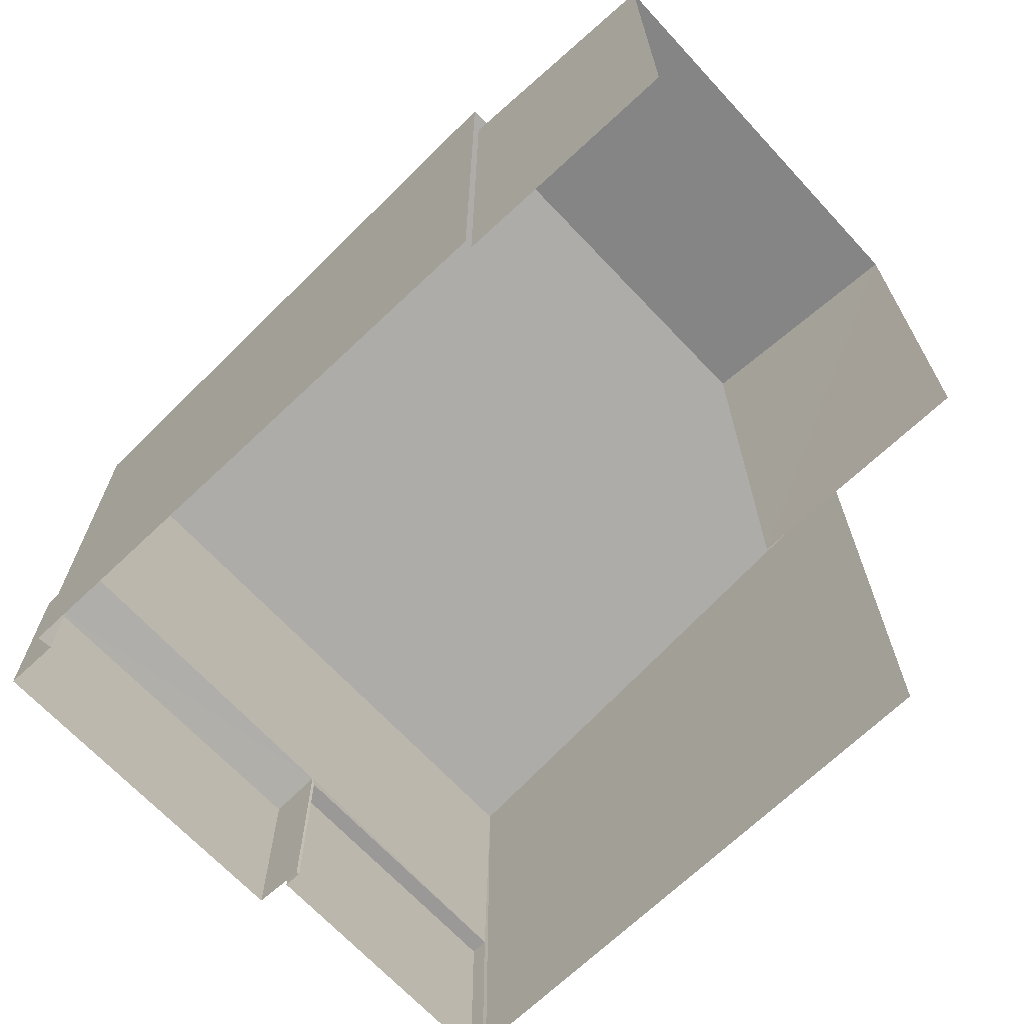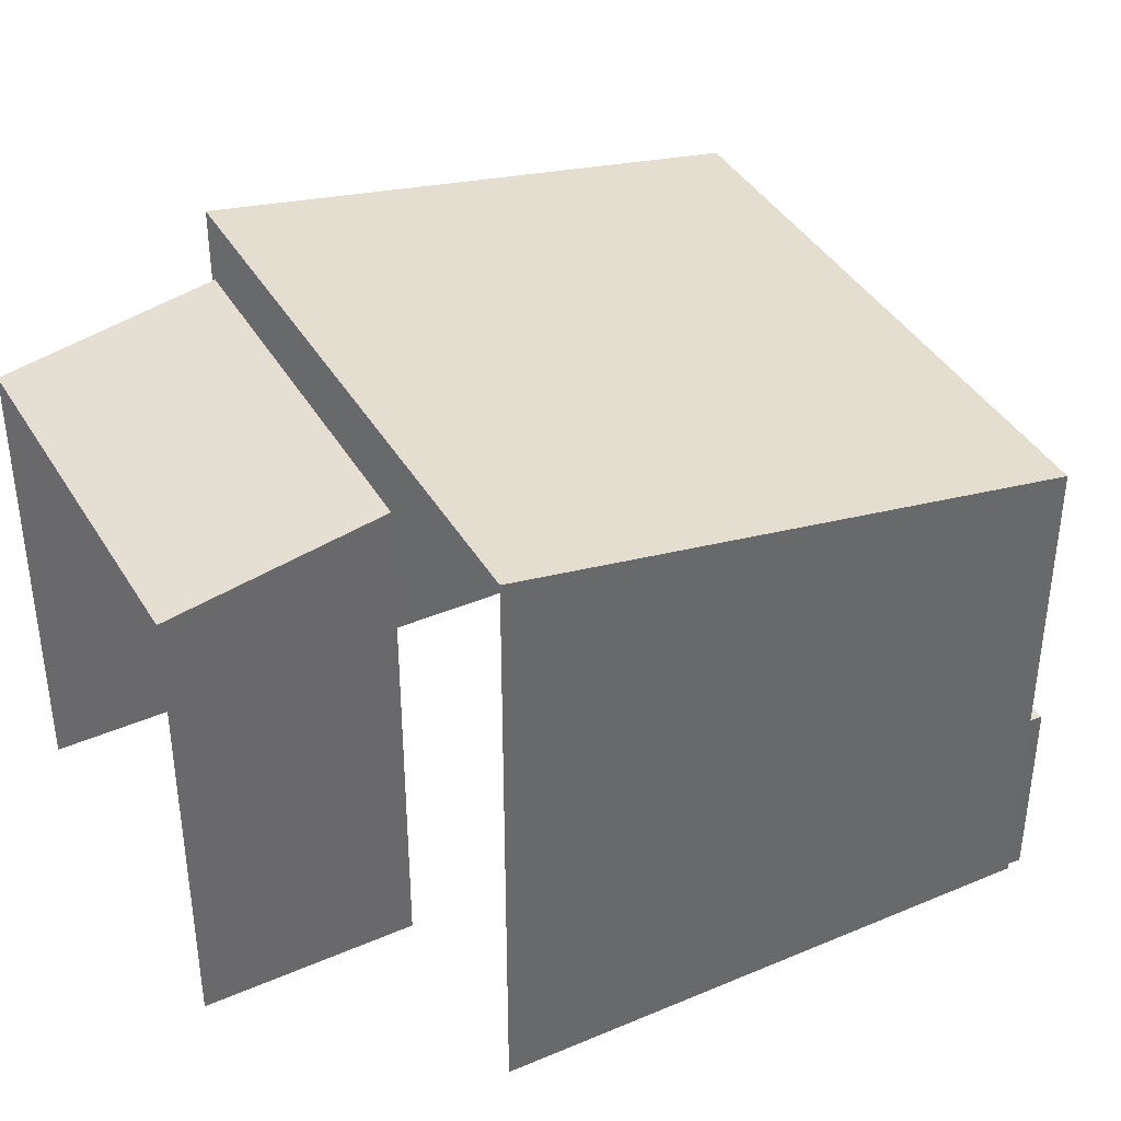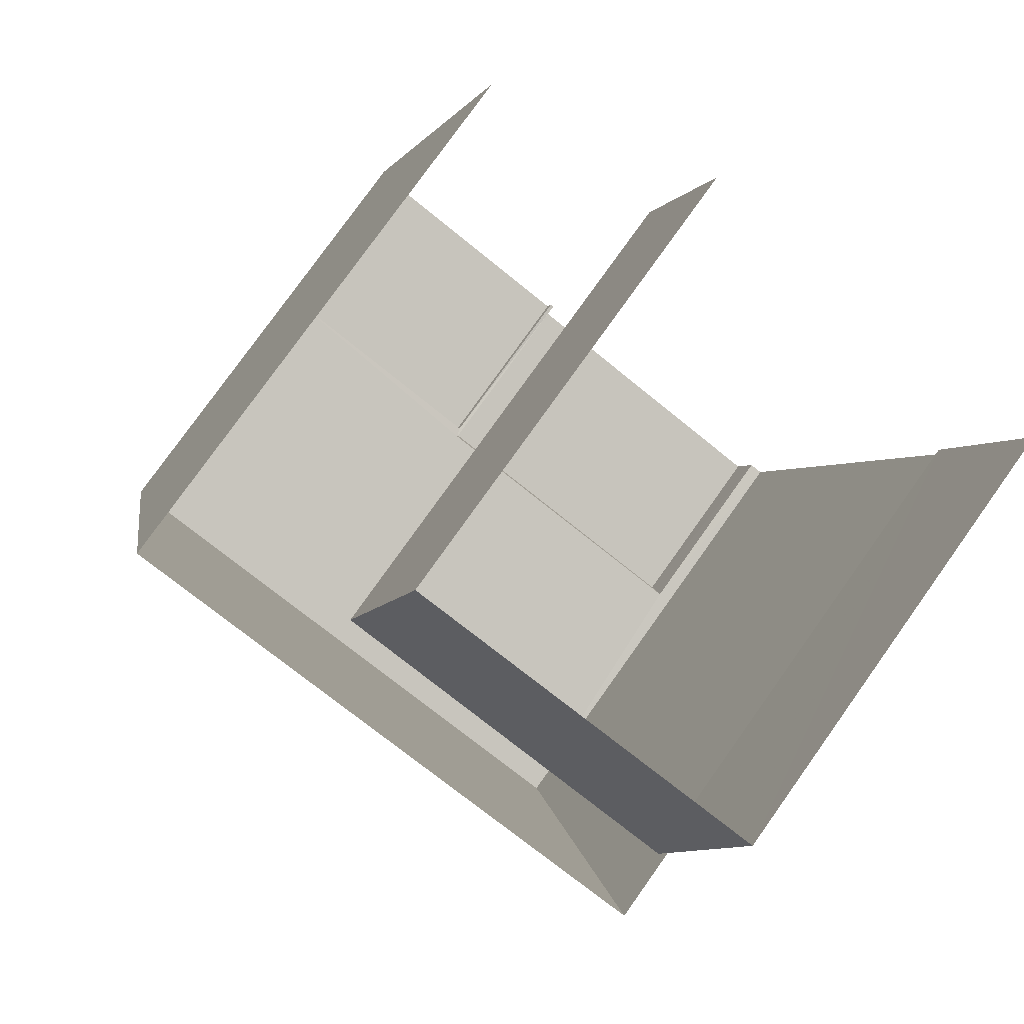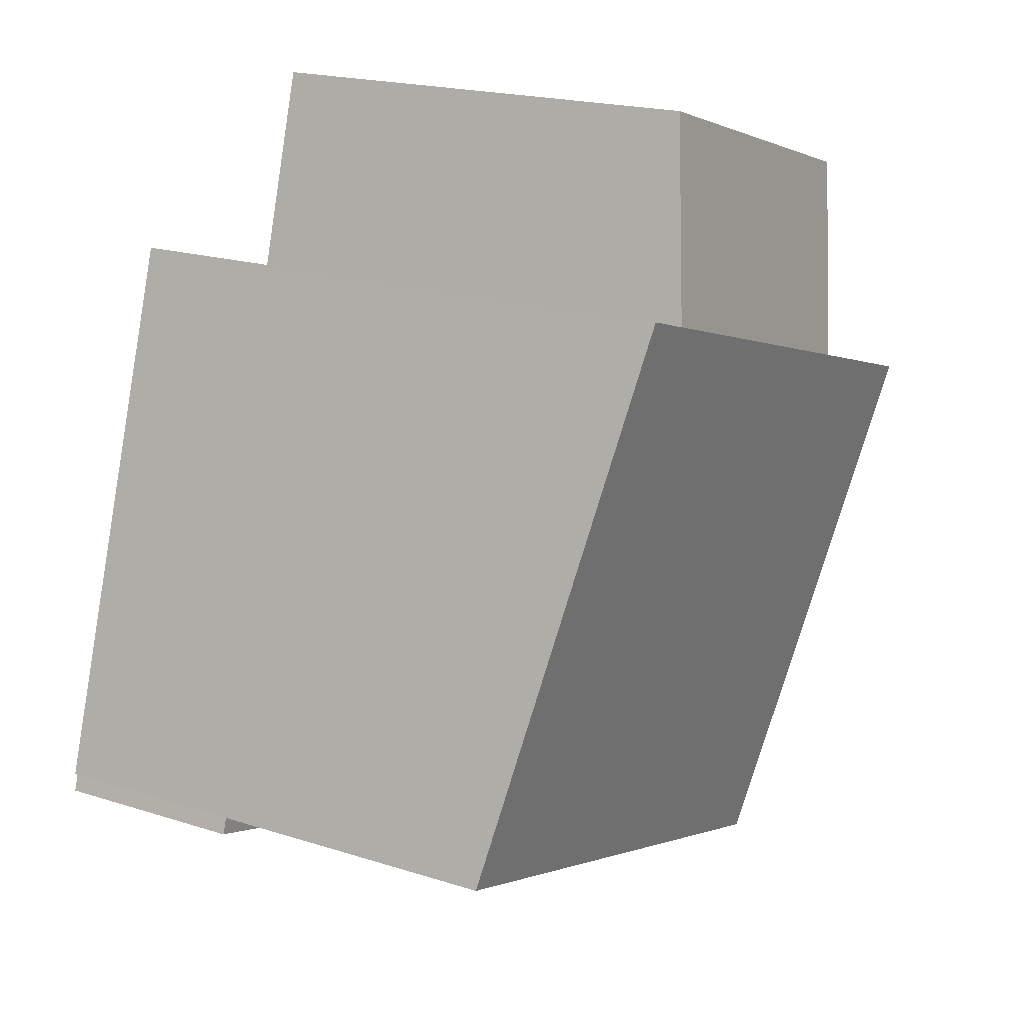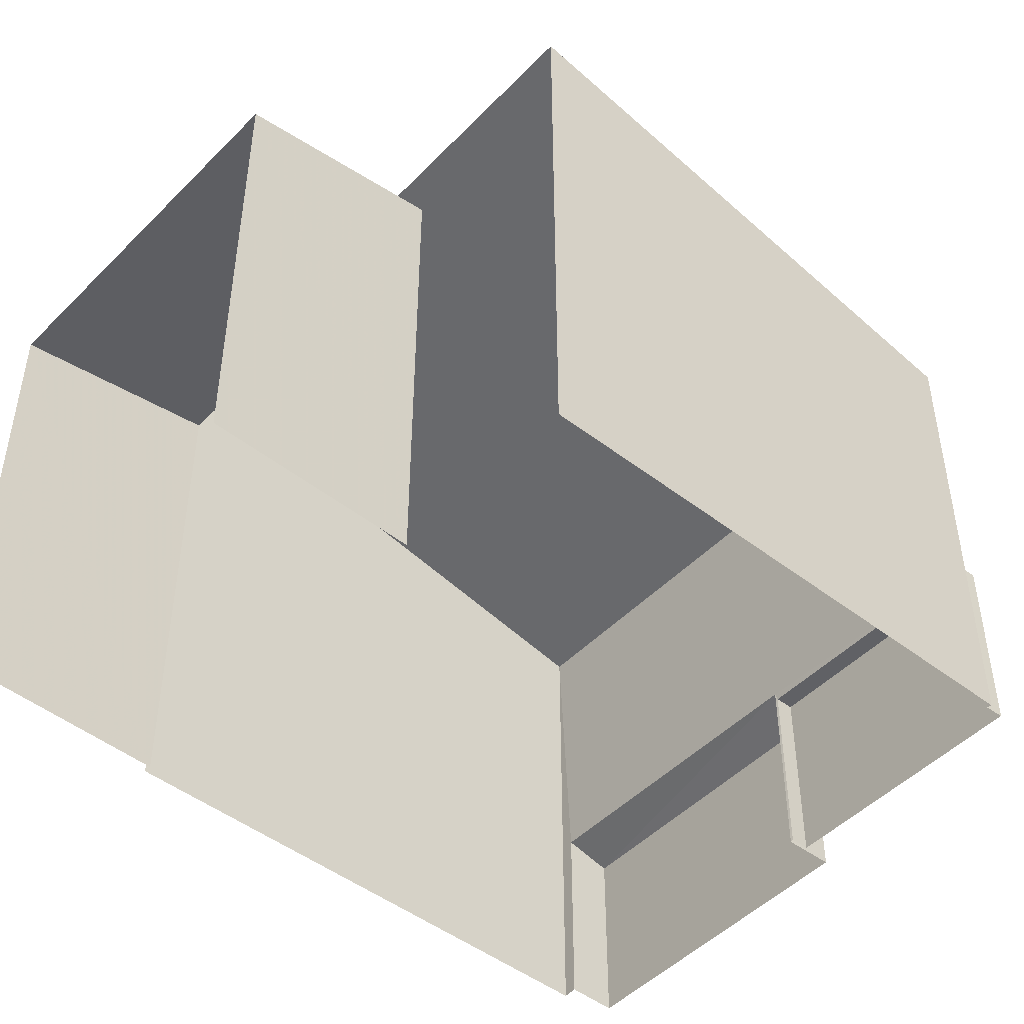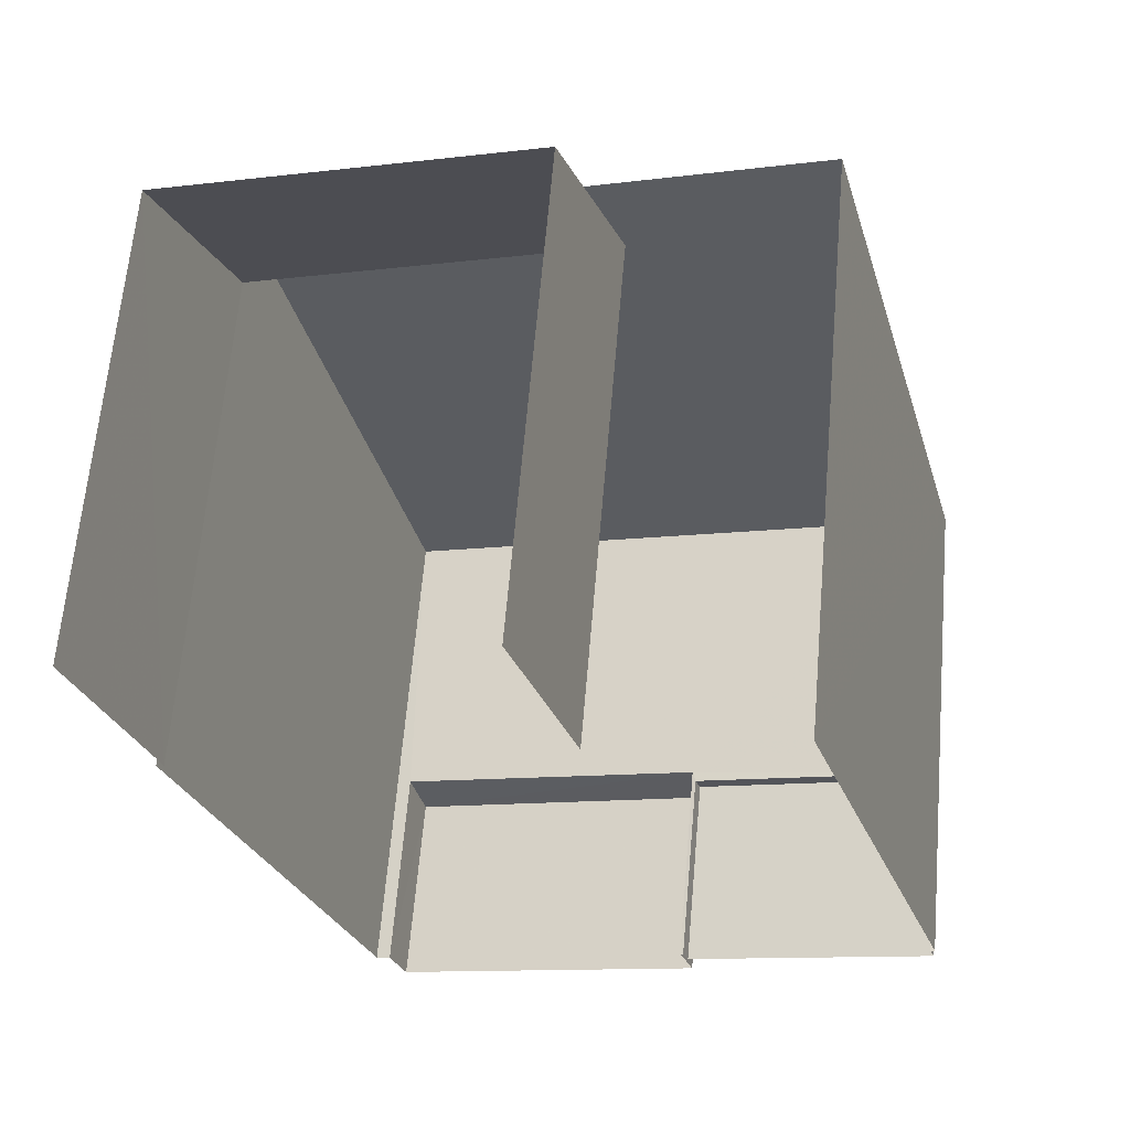
<metadata>
{"format":"obj","ext":"obj","renderer":"f3d","projection":"perspective","resolution":1024,"background":"white","views":[{"elev":-69.7,"azim":115.9,"up":"+Z"},{"elev":39.8,"azim":-135.2,"up":"+Z"},{"elev":78.5,"azim":35.5,"up":"+Y"},{"elev":19.4,"azim":-59.2,"up":"+Y"},{"elev":-47.5,"azim":-148.6,"up":"+Z"},{"elev":64.1,"azim":-175.1,"up":"+Y"}]}
</metadata>
<code>
v -2.255e+05 -1.276e+05 12.95
v -2.255e+05 -1.277e+05 12.95
v -2.255e+05 -1.276e+05 12.95
v -2.255e+05 -1.276e+05 12.95
v -2.255e+05 -1.276e+05 12.95
v -2.255e+05 -1.276e+05 12.95
v -2.255e+05 -1.277e+05 12.95
v -2.255e+05 -1.277e+05 12.95
v -2.255e+05 -1.277e+05 12.95
v -2.255e+05 -1.277e+05 12.95
v -2.256e+05 -1.277e+05 12.95
v -2.255e+05 -1.276e+05 12.95
v -2.256e+05 -1.277e+05 12.95
v -2.256e+05 -1.277e+05 12.95
v -2.255e+05 -1.277e+05 12.95
v -2.255e+05 -1.277e+05 12.95
v -2.255e+05 -1.277e+05 15.85
v -2.255e+05 -1.277e+05 15.71
v -2.255e+05 -1.277e+05 15.71
v -2.255e+05 -1.277e+05 15.86
v -2.256e+05 -1.277e+05 15.71
v -2.256e+05 -1.277e+05 15.71
v -2.255e+05 -1.277e+05 15.71
v -2.255e+05 -1.277e+05 15.71
v -2.255e+05 -1.276e+05 20.25
v -2.255e+05 -1.276e+05 19.71
v -2.255e+05 -1.276e+05 19.71
v -2.255e+05 -1.276e+05 20.26
v -2.255e+05 -1.277e+05 19.95
v -2.255e+05 -1.276e+05 21.27
v -2.255e+05 -1.276e+05 21.27
v -2.256e+05 -1.277e+05 19.95
f 1 2 3
f 4 3 5
f 6 4 5
f 7 8 9
f 3 2 8
f 7 9 10
f 11 12 5
f 11 13 12
f 14 11 15
f 16 5 7
f 11 16 15
f 5 3 7
f 3 8 7
f 16 11 5
f 5 12 25
f 12 31 25
f 3 28 1
f 25 31 30
f 28 25 30
f 1 28 30
f 26 4 6
f 27 26 6
f 17 18 19
f 20 17 19
f 21 22 23
f 24 21 23
f 25 26 27
f 25 28 26
f 29 30 31
f 32 29 31
f 3 4 26
f 28 3 26
f 8 19 9
f 8 20 19
f 7 10 18
f 17 7 18
f 22 14 15
f 23 22 15
f 5 27 6
f 5 25 27
f 32 12 13
f 32 31 12
f 24 23 15
f 16 24 15
f 8 2 20
f 2 29 20
f 24 7 17
f 16 7 24
f 17 29 32
f 20 29 17
f 13 21 32
f 11 21 13
f 21 24 17
f 21 17 32
f 19 10 9
f 19 18 10
f 29 2 1
f 30 29 1
f 21 14 22
f 21 11 14

</code>
